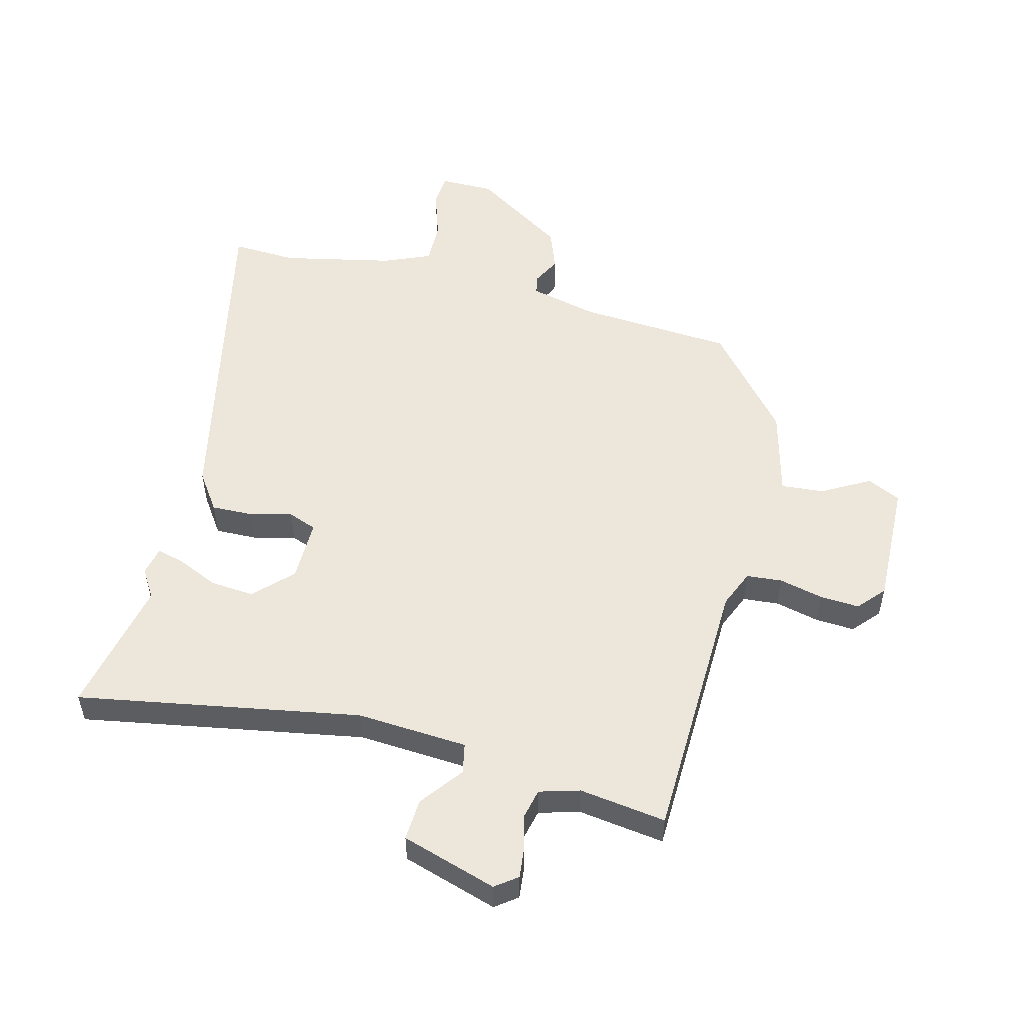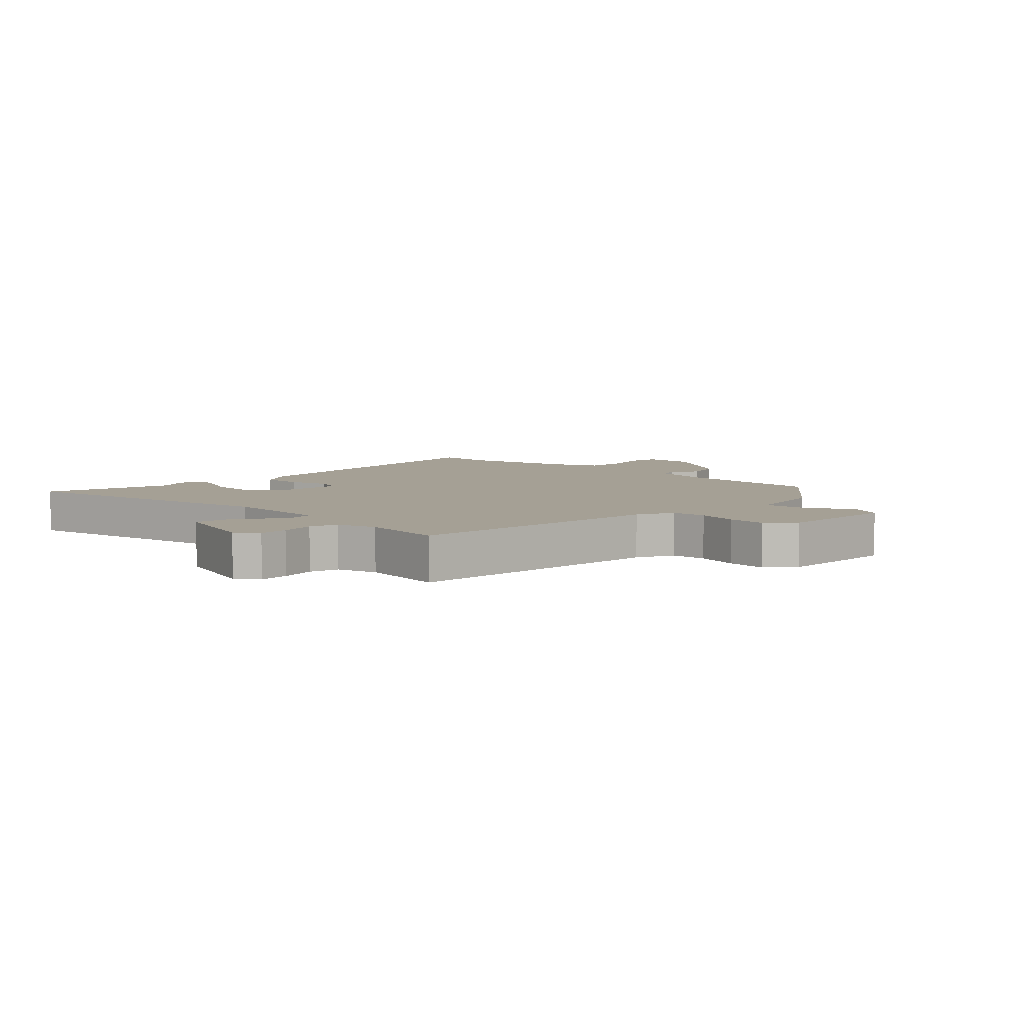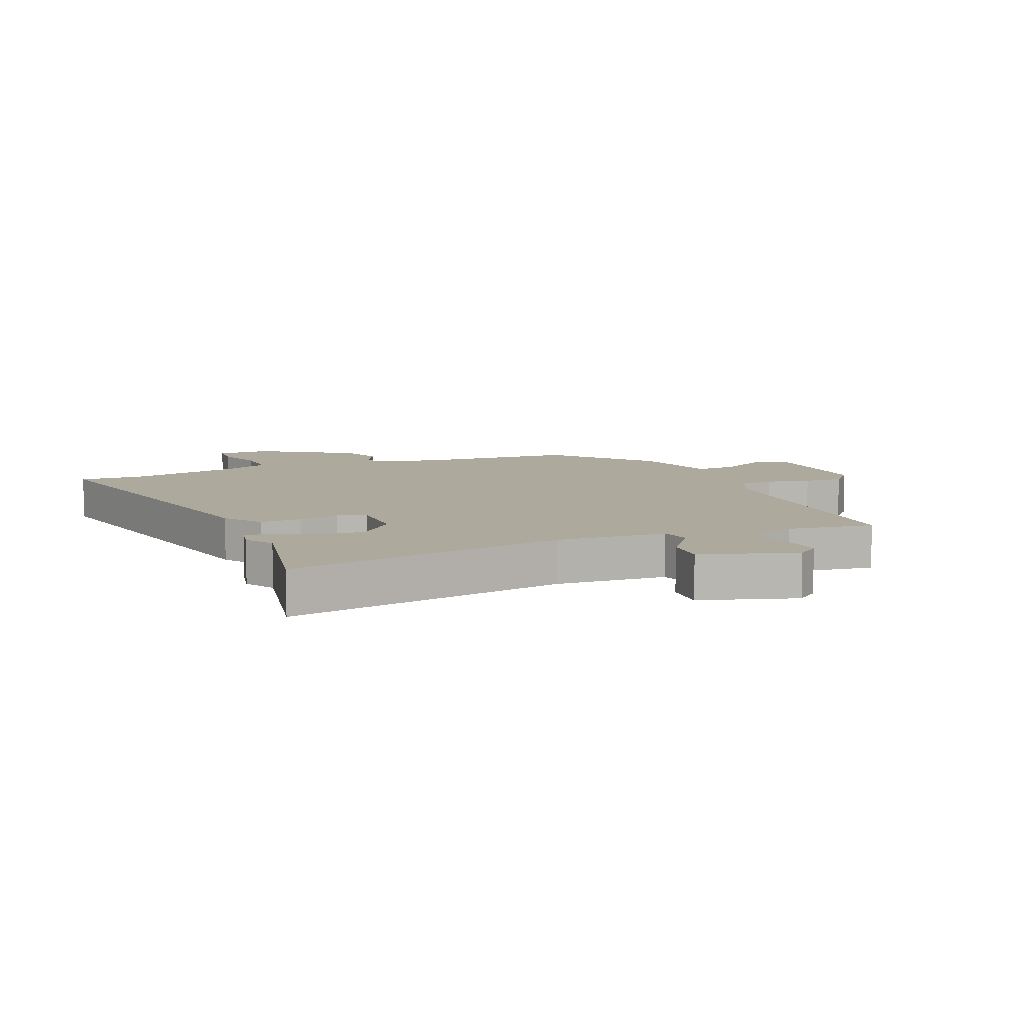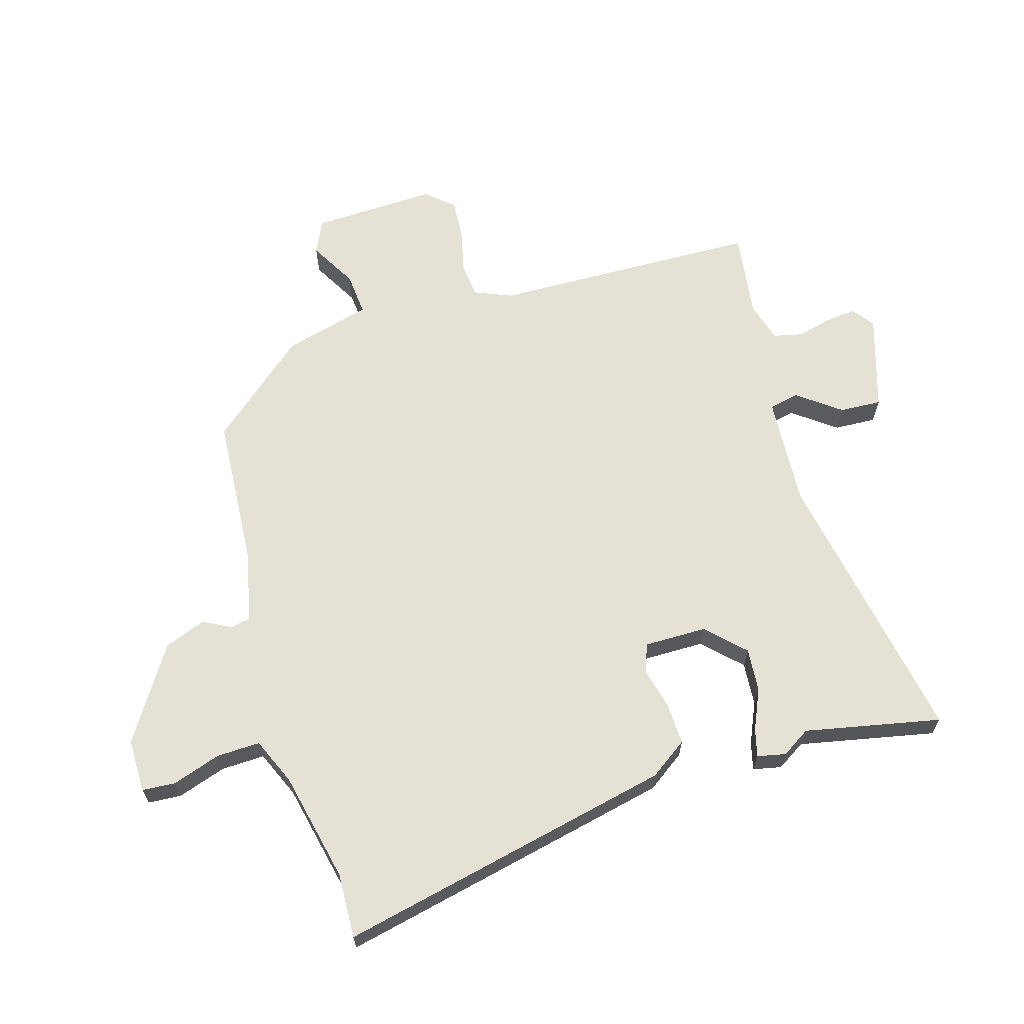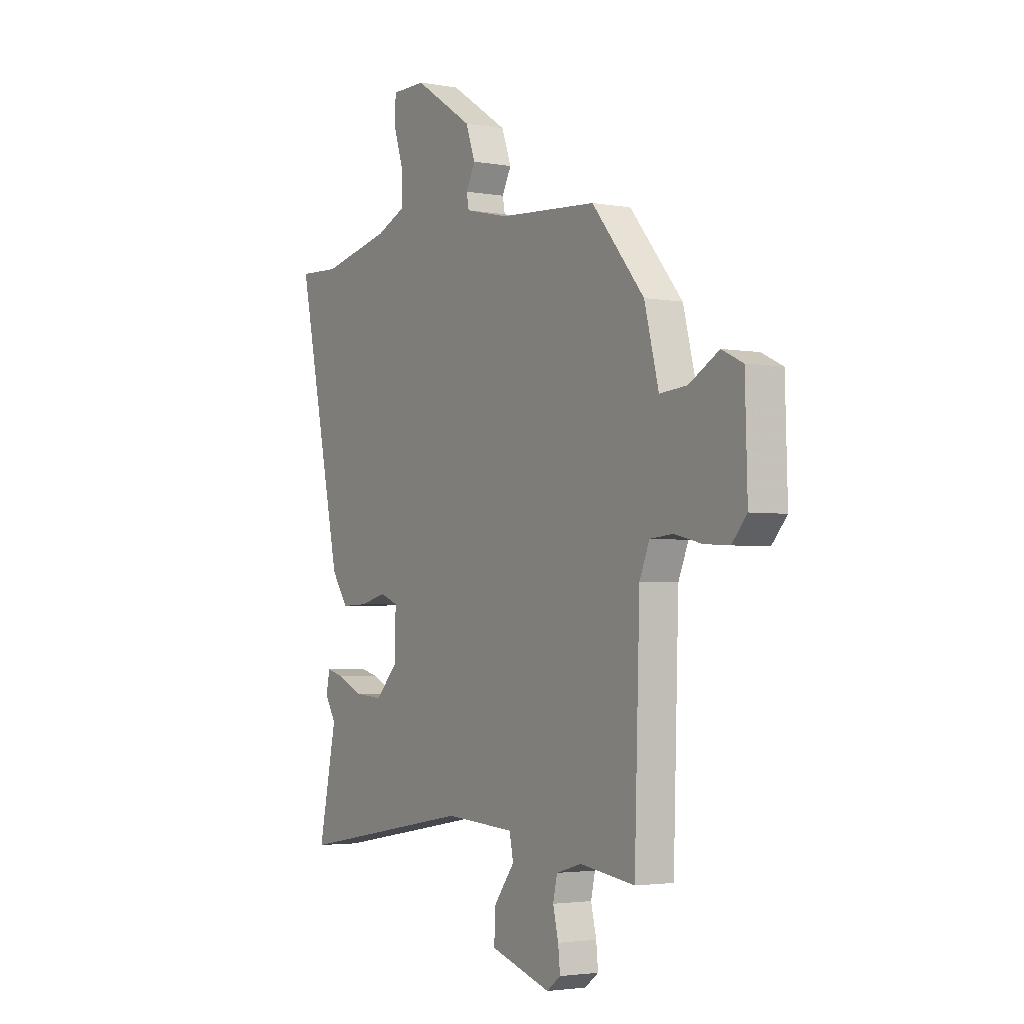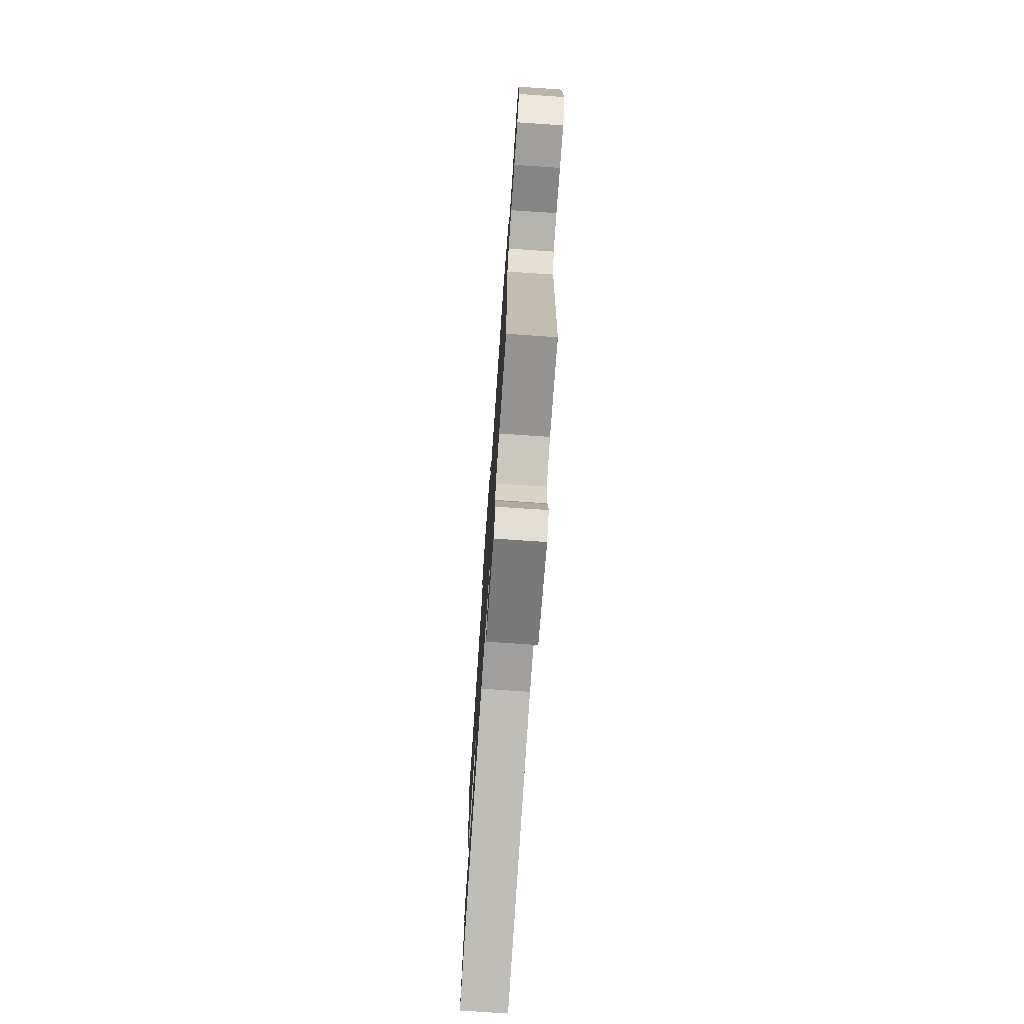
<metadata>
{"format":"obj","ext":"obj","renderer":"f3d","projection":"perspective","resolution":1024,"background":"white","views":[{"elev":53.0,"azim":-165.7,"up":"+Y"},{"elev":5.9,"azim":-134.6,"up":"+Y"},{"elev":8.8,"azim":157.1,"up":"+Y"},{"elev":65.1,"azim":73.2,"up":"+Y"},{"elev":-3.0,"azim":-121.8,"up":"+Z"},{"elev":-75.2,"azim":-93.9,"up":"+Z"}]}
</metadata>
<code>
v 0.476 0.07 0.499
v 0.583 0.07 0.504
v 0.464 0.07 -0.053
v 0.421 0.07 -0.115
v 0.352 0.07 -0.113
v 0.283 0.07 -0.096
v 0.236 0.07 -0.114
v 0.237 0.07 -0.217
v 0.297 0.07 -0.277
v 0.369 0.07 -0.271
v 0.436 0.07 -0.241
v 0.482 0.07 -0.229
v 0.492 0.07 -0.276
v 0.463 0.07 -0.323
v 0.51 0.07 -0.547
v 0.045 0.07 -0.465
v -0.138 0.07 -0.477
v -0.148 0.07 -0.527
v -0.095 0.07 -0.597
v -0.091 0.07 -0.666
v -0.248 0.07 -0.715
v -0.284 0.07 -0.688
v -0.279 0.07 -0.638
v -0.265 0.07 -0.58
v -0.276 0.07 -0.532
v -0.342 0.07 -0.513
v -0.485 0.07 -0.533
v -0.499 0.07 -0.09
v -0.525 0.07 -0.028
v -0.584 0.07 -0.023
v -0.656 0.07 -0.04
v -0.721 0.07 -0.044
v -0.76 0.07 0
v -0.754 0.07 0.206
v -0.699 0.07 0.232
v -0.621 0.07 0.188
v -0.55 0.07 0.182
v -0.513 0.07 0.326
v -0.377 0.07 0.488
v -0.122 0.07 0.506
v -0.009 0.07 0.533
v -0.003 0.07 0.565
v -0.027 0.07 0.611
v -0.002 0.07 0.679
v 0.151 0.07 0.778
v 0.24 0.07 0.778
v 0.244 0.07 0.723
v 0.218 0.07 0.643
v 0.216 0.07 0.571
v 0.294 0.07 0.538
v 0.476 0 0.499
v 0.583 0 0.504
v 0.464 0 -0.053
v 0.421 0 -0.115
v 0.352 0 -0.113
v 0.283 0 -0.096
v 0.236 0 -0.114
v 0.237 0 -0.217
v 0.297 0 -0.277
v 0.369 0 -0.271
v 0.436 0 -0.241
v 0.482 0 -0.229
v 0.492 0 -0.276
v 0.463 0 -0.323
v 0.51 0 -0.547
v 0.045 0 -0.465
v -0.138 0 -0.477
v -0.148 0 -0.527
v -0.095 0 -0.597
v -0.091 0 -0.666
v -0.248 0 -0.715
v -0.284 0 -0.688
v -0.279 0 -0.638
v -0.265 0 -0.58
v -0.276 0 -0.532
v -0.342 0 -0.513
v -0.485 0 -0.533
v -0.499 0 -0.09
v -0.525 0 -0.028
v -0.584 0 -0.023
v -0.656 0 -0.04
v -0.721 0 -0.044
v -0.76 0 0
v -0.754 0 0.206
v -0.699 0 0.232
v -0.621 0 0.188
v -0.55 0 0.182
v -0.513 0 0.326
v -0.377 0 0.488
v -0.122 0 0.506
v -0.009 0 0.533
v -0.003 0 0.565
v -0.027 0 0.611
v -0.002 0 0.679
v 0.151 0 0.778
v 0.24 0 0.778
v 0.244 0 0.723
v 0.218 0 0.643
v 0.216 0 0.571
v 0.294 0 0.538
f 45 46 47 48
f 45 48 49
f 42 43 44 45
f 41 42 45 49
f 40 41 49 50
f 37 38 39 40
f 33 34 35 36
f 33 36 37
f 30 31 32 33
f 29 30 33 37
f 28 29 37 40
f 26 27 28 40
f 21 22 23 24
f 19 20 21 24
f 18 19 24 25
f 17 18 25 26
f 14 15 16
f 14 16 17
f 10 11 12 13
f 9 10 13 14
f 3 4 5 6
f 1 2 3 6
f 1 6 7
f 50 1 7
f 40 50 7
f 26 40 7 8
f 9 14 17 26
f 8 9 26
f 98 97 96 95
f 99 98 95
f 95 94 93 92
f 99 95 92 91
f 100 99 91 90
f 90 89 88 87
f 86 85 84 83
f 87 86 83
f 83 82 81 80
f 87 83 80 79
f 90 87 79 78
f 90 78 77 76
f 74 73 72 71
f 74 71 70 69
f 75 74 69 68
f 76 75 68 67
f 66 65 64
f 67 66 64
f 63 62 61 60
f 64 63 60 59
f 56 55 54 53
f 56 53 52 51
f 57 56 51
f 57 51 100
f 57 100 90
f 58 57 90 76
f 76 67 64 59
f 76 59 58
f 1 51 52 2
f 2 52 53 3
f 3 53 54 4
f 4 54 55 5
f 5 55 56 6
f 6 56 57 7
f 7 57 58 8
f 8 58 59 9
f 9 59 60 10
f 10 60 61 11
f 11 61 62 12
f 12 62 63 13
f 13 63 64 14
f 14 64 65 15
f 15 65 66 16
f 16 66 67 17
f 17 67 68 18
f 18 68 69 19
f 19 69 70 20
f 20 70 71 21
f 21 71 72 22
f 22 72 73 23
f 23 73 74 24
f 24 74 75 25
f 25 75 76 26
f 26 76 77 27
f 27 77 78 28
f 28 78 79 29
f 29 79 80 30
f 30 80 81 31
f 31 81 82 32
f 32 82 83 33
f 33 83 84 34
f 34 84 85 35
f 35 85 86 36
f 36 86 87 37
f 37 87 88 38
f 38 88 89 39
f 39 89 90 40
f 40 90 91 41
f 41 91 92 42
f 42 92 93 43
f 43 93 94 44
f 44 94 95 45
f 45 95 96 46
f 46 96 97 47
f 47 97 98 48
f 48 98 99 49
f 49 99 100 50
f 50 100 51 1

</code>
